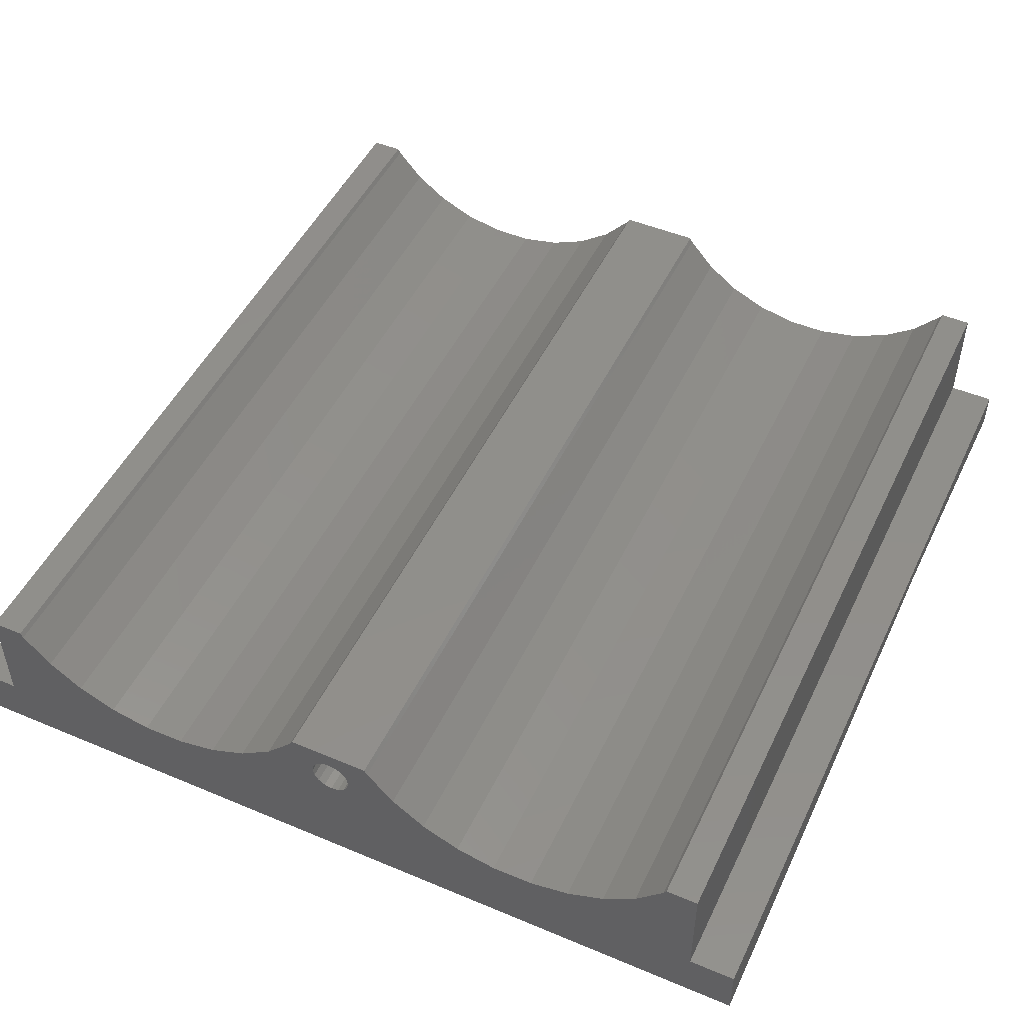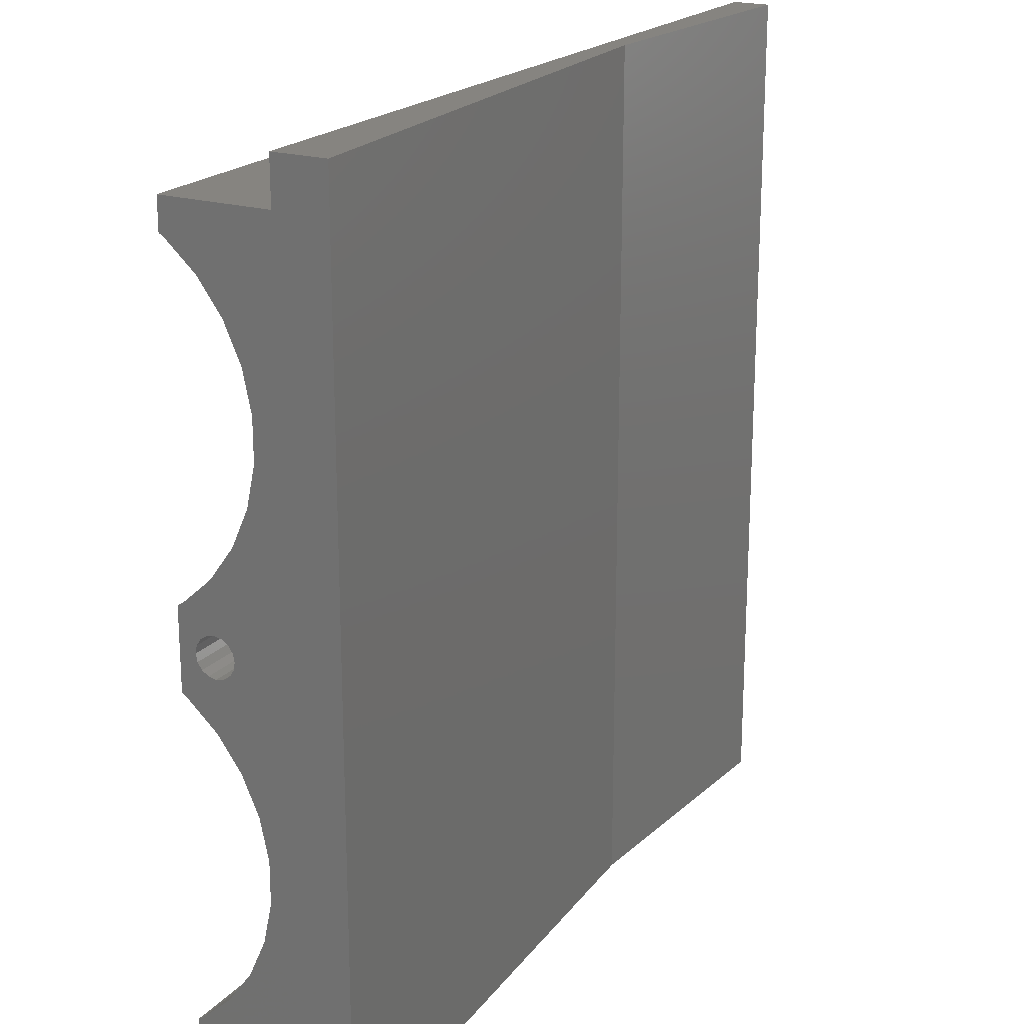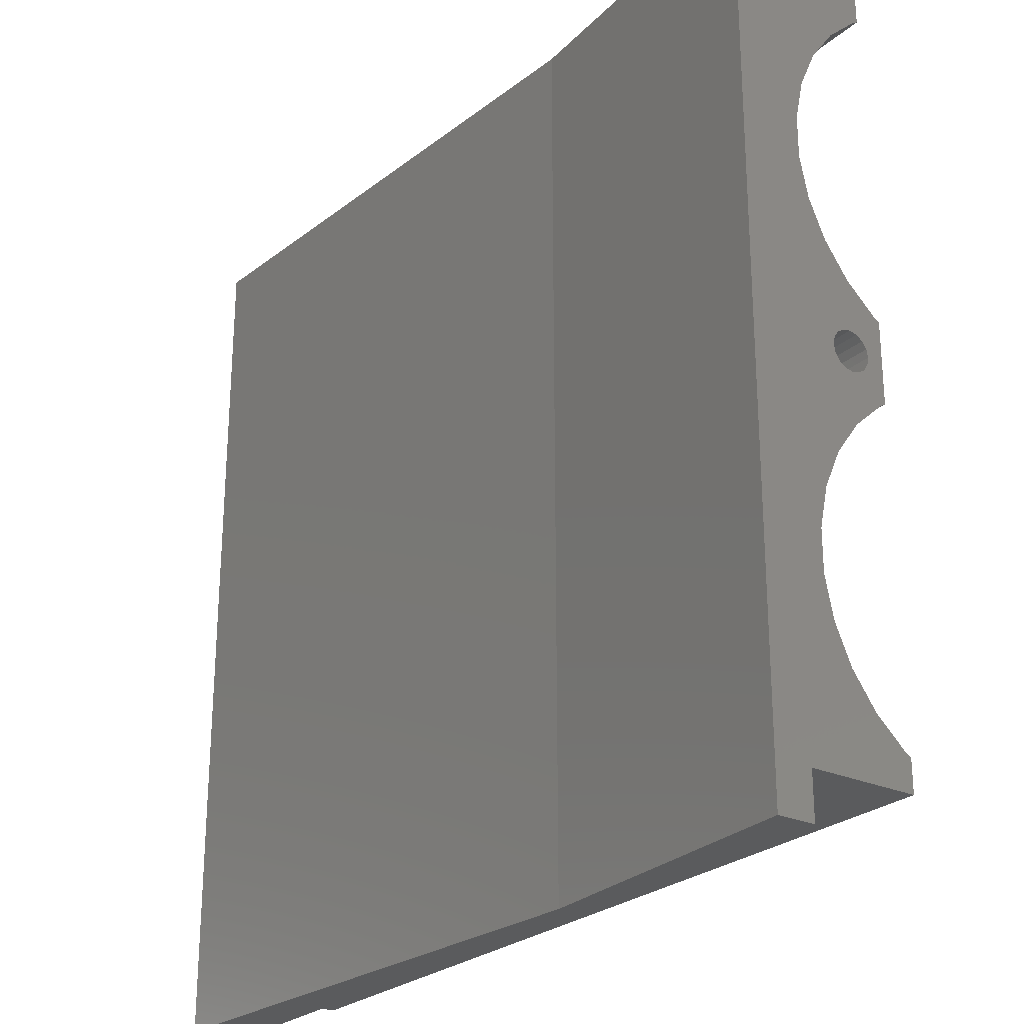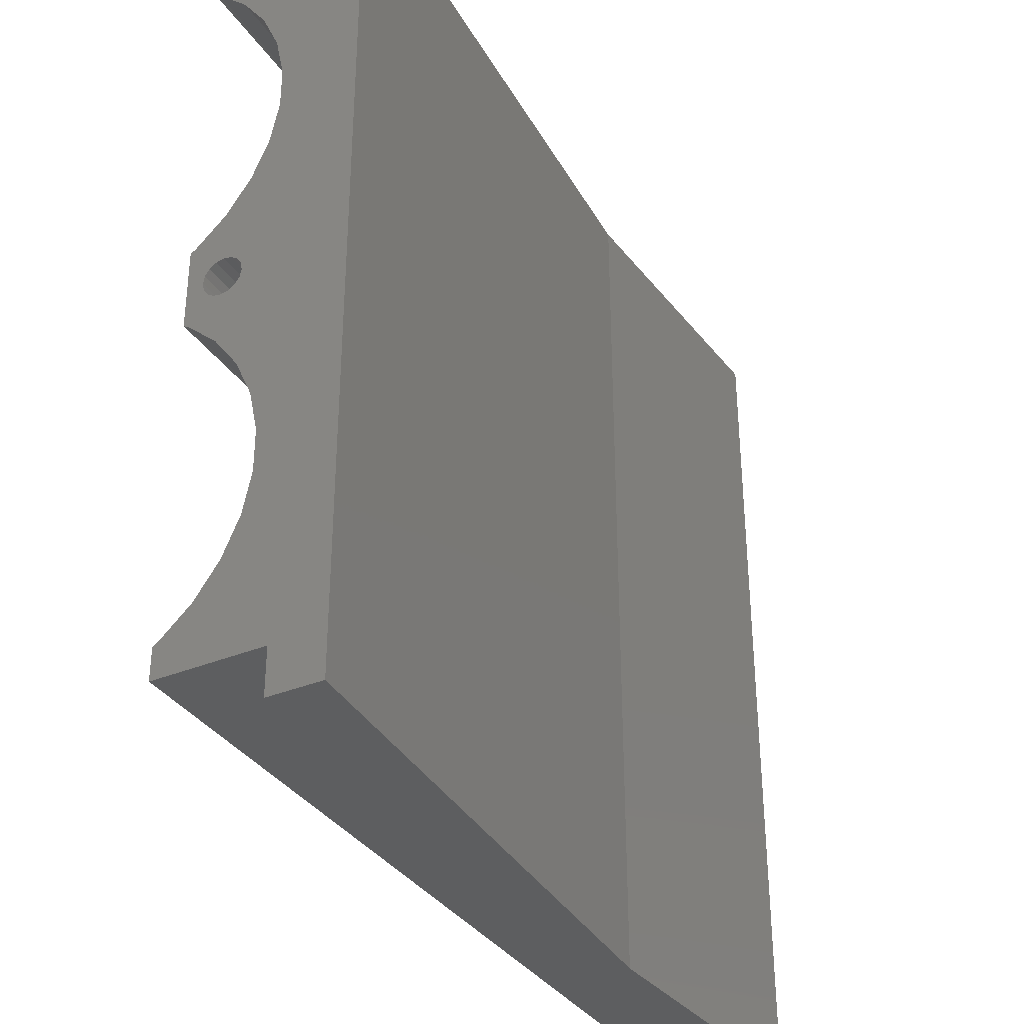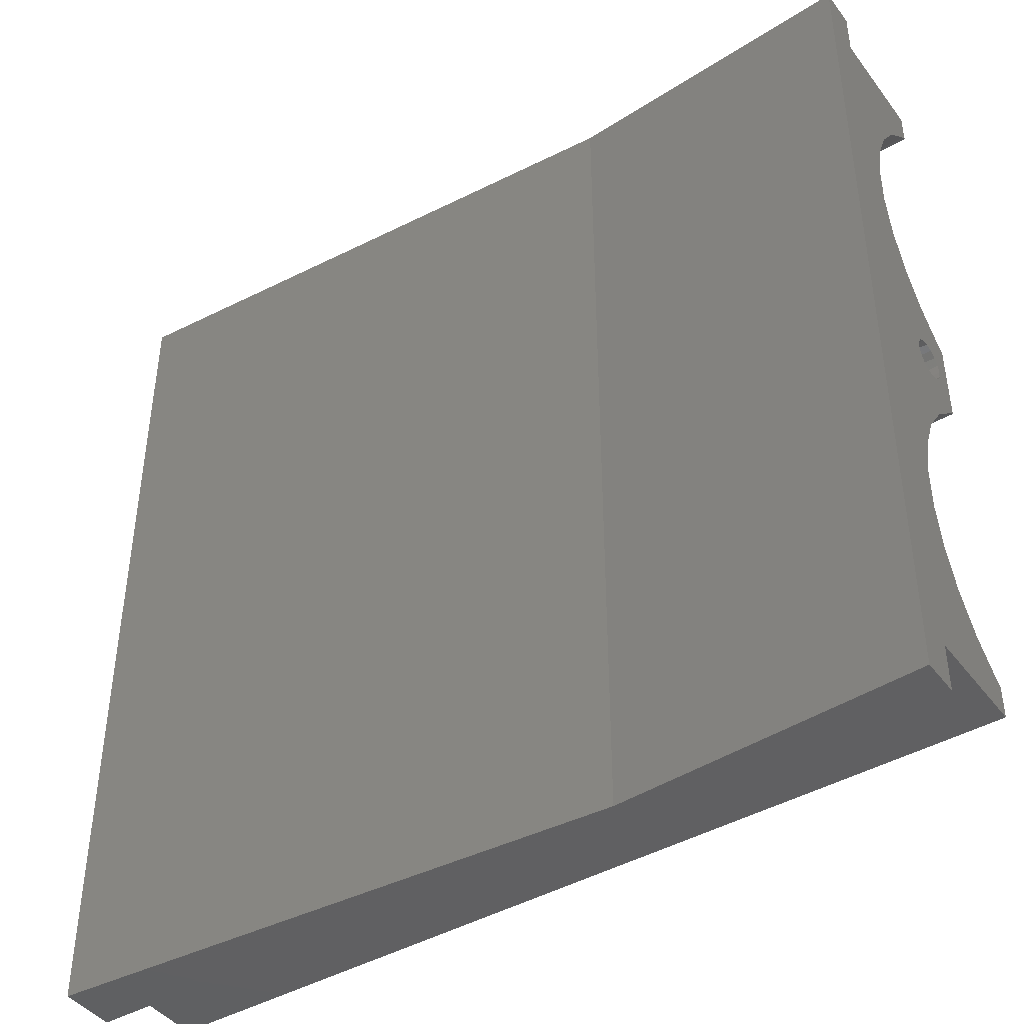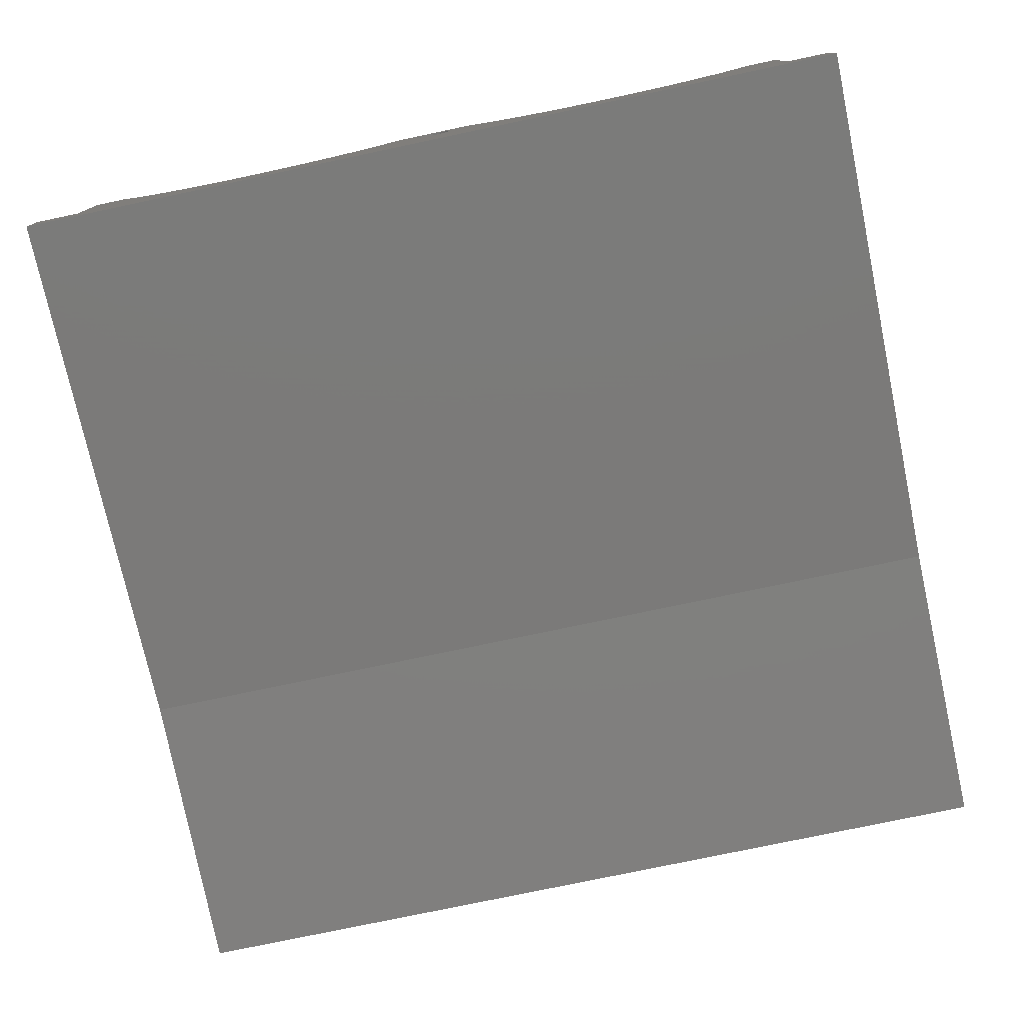
<metadata>
{"format":"stl","ext":"stl","renderer":"f3d","projection":"perspective","resolution":1024,"background":"white","views":[{"elev":49.1,"azim":-65.0,"up":"+Y"},{"elev":20.3,"azim":-60.8,"up":"+Z"},{"elev":-25.5,"azim":53.8,"up":"+Z"},{"elev":-34.7,"azim":-61.0,"up":"+Z"},{"elev":-43.2,"azim":34.1,"up":"+Z"},{"elev":-77.0,"azim":-78.1,"up":"+Y"}]}
</metadata>
<code>
# stl→obj: 142 verts, 280 faces
v 34.88 -15.22 -11.56
v -35.88 -15.13 -11.36
v 34.88 -13.96 -8.728
v -35.88 -15.22 -11.56
v 34.88 -11.89 -5.794
v -35.88 -12.01 -5.963
v -35.88 -11.89 -5.794
v 34.88 -13.71 -8.298
v -35.88 -11.89 -27.21
v 34.88 -12.04 -27
v 34.88 -11.89 -27.21
v -35.88 -13.73 -24.67
v 34.88 -15.91 -14.83
v -35.88 -15.91 -14.83
v -35.88 -9.405 -3.556
v 34.88 -9 -3.322
v 34.88 -9.405 -3.556
v -35.88 -9 -3.322
v -35.88 -13.86 -8.5
v 34.88 -13.86 -8.5
v 34.88 -13.86 -24.5
v -35.88 -13.94 -24.31
v 34.88 -15.12 -21.67
v -35.88 -13.86 -24.5
v 34.88 -15.91 -18.17
v -35.88 -15.91 -18.17
v -35.88 -9 -29.68
v 34.88 -9.405 -29.44
v 34.88 -9 -29.68
v -35.88 -9.405 -29.44
v -35.88 -15.22 -21.44
v 34.88 -15.22 -21.44
v 34.88 -15.91 18.17
v -35.88 -15.22 21.44
v 34.88 -15.22 21.44
v -35.88 -15.91 18.17
v -35.88 -11.89 5.794
v 34.88 -12.04 5.996
v 34.88 -11.89 5.794
v -35.88 -13.73 8.331
v -35.88 -9.405 29.44
v 34.88 -9 29.68
v 34.88 -9.405 29.44
v -35.88 -9 29.68
v -35.88 -11.89 27.21
v 34.88 -11.89 27.21
v -35.88 -13.86 24.5
v 34.88 -13.86 24.5
v 34.88 -13.86 8.5
v -35.88 -13.94 8.691
v 34.88 -15.12 11.33
v -35.88 -13.86 8.5
v 34.88 -15.22 11.56
v -35.88 -15.91 14.83
v 34.88 -15.91 14.83
v -35.88 -15.22 11.56
v -35.88 -9 3.322
v 34.88 -9.405 3.556
v 34.88 -9 3.322
v -35.88 -9.405 3.556
v -35.88 -9 32.25
v 34.88 -9 32.25
v 34.88 -9 -32.25
v -35.88 -9 -32.25
v 10.43 -19.68 -36
v 34.88 -21.13 36
v 10.43 -19.68 36
v 34.88 -21.13 -36
v -35.88 -22.43 -36
v -35.88 -22.43 36
v 30.95 -11.37 -1.524
v 34.88 -12 -1.65
v 34.88 -11.37 -1.524
v 30.95 -12 -1.65
v 30.95 -12 1.65
v 34.88 -11.37 1.524
v 34.88 -12 1.65
v 30.95 -11.37 1.524
v 30.95 -10.48 -0.6314
v 34.88 -10.35 -2.776e-17
v 30.95 -10.35 -8.993e-16
v 34.88 -10.48 -0.6314
v 30.95 -10.83 -1.167
v 34.88 -10.83 -1.167
v 34.88 -13.52 -0.6314
v 30.95 -13.65 -8.993e-16
v 34.88 -13.65 -2.776e-17
v 30.95 -13.52 -0.6314
v 30.95 -10.48 0.6314
v 30.95 -10.83 1.167
v 30.95 -12.63 1.524
v 30.95 -12.63 -1.524
v 30.95 -13.17 1.167
v 30.95 -13.17 -1.167
v 30.95 -13.52 0.6314
v 34.88 -10.83 1.167
v 34.88 -10.48 0.6314
v 34.88 -13.52 0.6314
v 34.88 -13.17 1.167
v 34.88 -12.63 1.524
v 34.88 -13.17 -1.167
v 34.88 -12.63 -1.524
v -35.88 -12 1.65
v -30.95 -11.37 1.524
v -30.95 -12 1.65
v -35.88 -11.37 1.524
v -35.88 -11.37 -1.524
v -30.95 -12 -1.65
v -30.95 -11.37 -1.524
v -35.88 -12 -1.65
v -35.88 -10.35 1.943e-16
v -30.95 -10.48 0.6314
v -35.88 -10.48 0.6314
v -30.95 -10.35 -8.993e-16
v -30.95 -10.83 1.167
v -35.88 -10.83 1.167
v -30.95 -13.52 0.6314
v -35.88 -13.65 1.943e-16
v -35.88 -13.52 0.6314
v -30.95 -13.65 -8.993e-16
v -30.95 -10.48 -0.6314
v -30.95 -10.83 -1.167
v -30.95 -12.63 -1.524
v -30.95 -12.63 1.524
v -30.95 -13.17 -1.167
v -30.95 -13.17 1.167
v -30.95 -13.52 -0.6314
v -35.88 -10.83 -1.167
v -35.88 -10.48 -0.6314
v -35.88 -13.52 -0.6314
v -35.88 -13.17 -1.167
v -35.88 -12.63 -1.524
v -35.88 -13.17 1.167
v -35.88 -12.63 1.524
v -35.88 -18 -32.25
v -35.88 -18 32.25
v -35.88 -18 -36
v -35.88 -18 36
v 34.88 -18 32.25
v 34.88 -18 -32.25
v 34.88 -18 36
v 34.88 -18 -36
f 1 2 3
f 2 1 4
f 5 6 7
f 6 5 8
f 9 10 11
f 10 9 12
f 13 4 1
f 4 13 14
f 15 16 17
f 16 15 18
f 7 17 5
f 17 7 15
f 3 19 20
f 19 3 2
f 21 22 23
f 22 21 24
f 21 12 24
f 12 21 10
f 25 14 13
f 14 25 26
f 27 28 29
f 28 27 30
f 30 11 28
f 11 30 9
f 19 8 20
f 8 19 6
f 23 31 32
f 31 23 22
f 32 26 25
f 26 32 31
f 33 34 35
f 34 33 36
f 37 38 39
f 38 37 40
f 41 42 43
f 42 41 44
f 45 43 46
f 43 45 41
f 35 47 48
f 47 35 34
f 49 50 51
f 50 49 52
f 49 40 52
f 40 49 38
f 53 54 55
f 54 53 56
f 55 36 33
f 36 55 54
f 57 58 59
f 58 57 60
f 60 39 58
f 39 60 37
f 48 45 46
f 45 48 47
f 51 56 53
f 56 51 50
f 42 61 62
f 61 42 44
f 63 27 29
f 27 63 64
f 16 57 59
f 57 16 18
f 65 66 67
f 66 65 68
f 69 67 70
f 67 69 65
f 71 72 73
f 72 71 74
f 75 76 77
f 76 75 78
f 79 80 81
f 80 79 82
f 83 73 84
f 73 83 71
f 85 86 87
f 86 85 88
f 89 79 81
f 90 79 89
f 90 83 79
f 78 83 90
f 78 71 83
f 75 71 78
f 75 74 71
f 91 74 75
f 91 92 74
f 93 92 91
f 93 94 92
f 95 94 93
f 95 88 94
f 88 95 86
f 83 82 79
f 82 83 84
f 89 96 90
f 96 89 97
f 78 96 76
f 96 78 90
f 89 80 97
f 80 89 81
f 98 93 99
f 93 98 95
f 91 77 100
f 77 91 75
f 101 88 85
f 88 101 94
f 92 101 102
f 101 92 94
f 87 95 98
f 95 87 86
f 93 100 99
f 100 93 91
f 74 102 72
f 102 74 92
f 103 104 105
f 104 103 106
f 107 108 109
f 108 107 110
f 111 112 113
f 112 111 114
f 106 115 104
f 115 106 116
f 117 118 119
f 118 117 120
f 121 112 114
f 122 112 121
f 122 115 112
f 109 115 122
f 109 104 115
f 108 104 109
f 108 105 104
f 123 105 108
f 123 124 105
f 125 124 123
f 125 126 124
f 127 126 125
f 127 117 126
f 117 127 120
f 113 115 116
f 115 113 112
f 128 121 129
f 121 128 122
f 128 109 122
f 109 128 107
f 129 114 111
f 114 129 121
f 125 130 127
f 130 125 131
f 110 123 108
f 123 110 132
f 117 133 126
f 133 117 119
f 133 124 126
f 124 133 134
f 127 118 120
f 118 127 130
f 132 125 123
f 125 132 131
f 134 105 124
f 105 134 103
f 64 30 27
f 64 9 30
f 135 9 64
f 9 135 12
f 69 14 26
f 14 69 54
f 31 69 26
f 69 31 135
f 22 135 31
f 24 135 22
f 12 135 24
f 128 18 15
f 18 111 57
f 113 57 111
f 18 129 111
f 18 128 129
f 15 107 128
f 110 15 7
f 15 110 107
f 132 7 6
f 7 132 110
f 6 131 132
f 19 131 6
f 131 19 130
f 2 130 19
f 130 2 118
f 118 52 40
f 118 50 52
f 4 118 2
f 118 4 56
f 118 56 50
f 14 56 4
f 56 14 54
f 116 57 113
f 57 116 60
f 106 60 116
f 103 60 106
f 60 103 37
f 134 37 103
f 133 37 134
f 40 133 119
f 133 40 37
f 40 119 118
f 41 61 44
f 45 61 41
f 136 45 47
f 45 136 61
f 34 136 47
f 70 34 36
f 70 54 69
f 69 135 137
f 54 70 36
f 34 70 136
f 136 70 138
f 61 139 62
f 139 61 136
f 62 43 42
f 62 46 43
f 139 46 62
f 66 55 33
f 55 66 13
f 66 33 139
f 35 139 33
f 48 139 35
f 46 139 48
f 96 59 58
f 59 80 16
f 82 16 80
f 59 97 80
f 59 96 97
f 58 76 96
f 77 58 39
f 58 77 76
f 100 39 38
f 39 100 77
f 38 99 100
f 49 99 38
f 99 49 98
f 51 98 49
f 98 51 87
f 87 20 8
f 87 3 20
f 53 87 51
f 87 53 1
f 87 1 3
f 55 1 53
f 1 55 13
f 84 16 82
f 16 84 17
f 73 17 84
f 72 17 73
f 17 72 5
f 102 5 72
f 101 5 102
f 8 101 85
f 101 8 5
f 8 85 87
f 28 63 29
f 11 63 28
f 140 11 10
f 140 10 21
f 11 140 63
f 23 140 21
f 32 140 23
f 25 140 32
f 68 13 66
f 66 139 141
f 13 68 25
f 25 68 140
f 140 68 142
f 135 63 140
f 63 135 64
f 139 138 141
f 138 139 136
f 142 135 140
f 135 142 137
f 141 67 66
f 138 67 141
f 67 138 70
f 65 142 68
f 137 65 69
f 65 137 142

</code>
